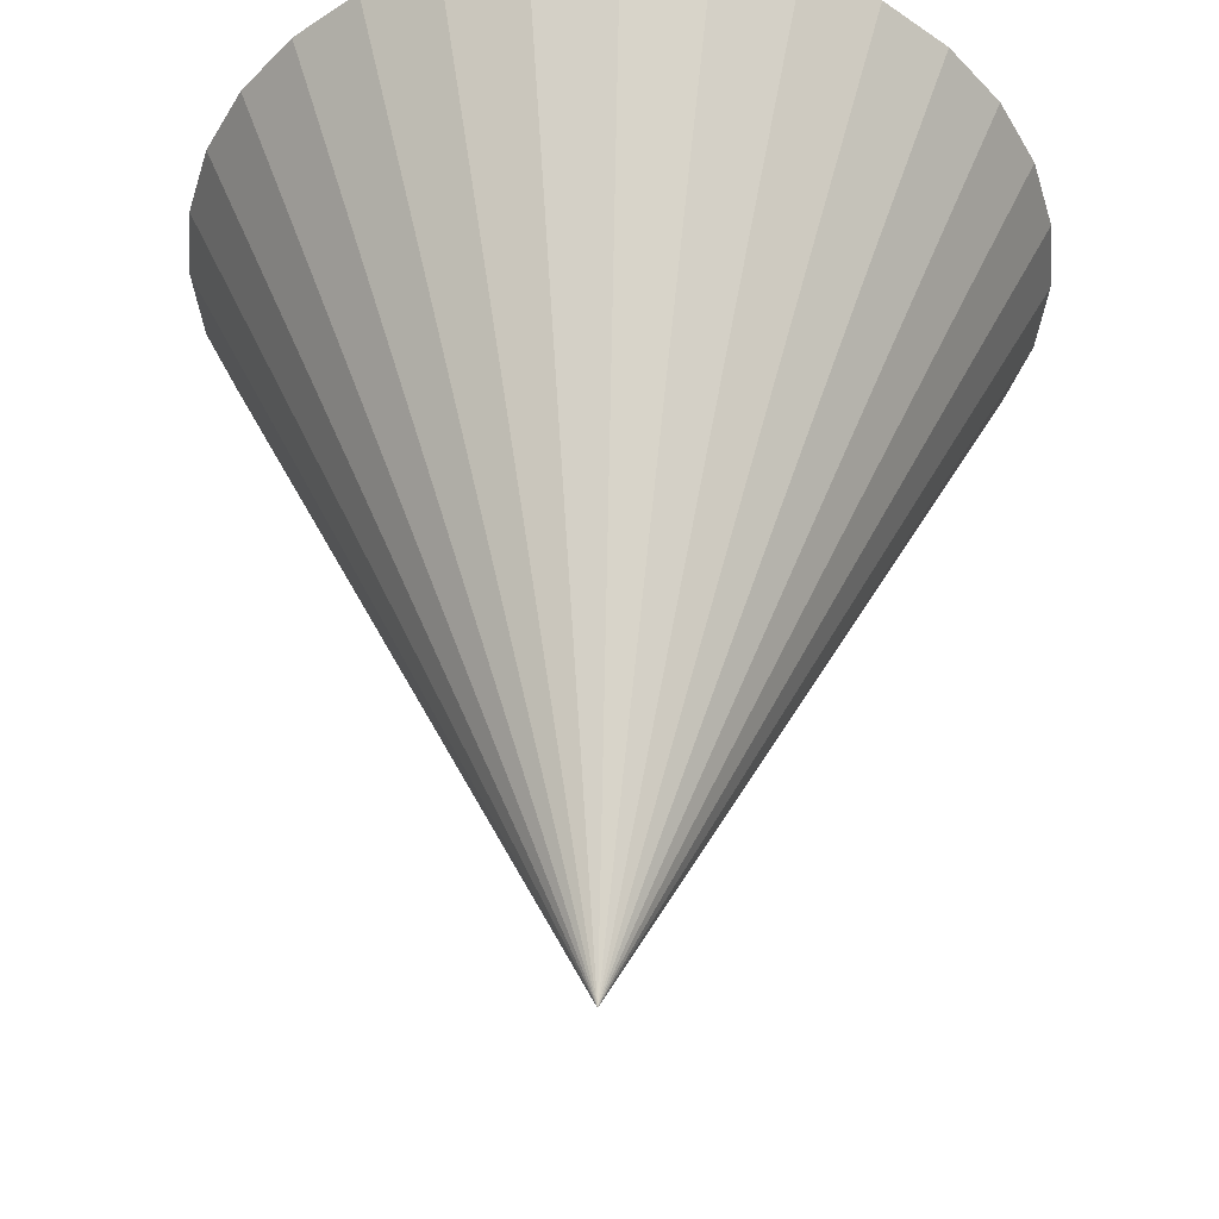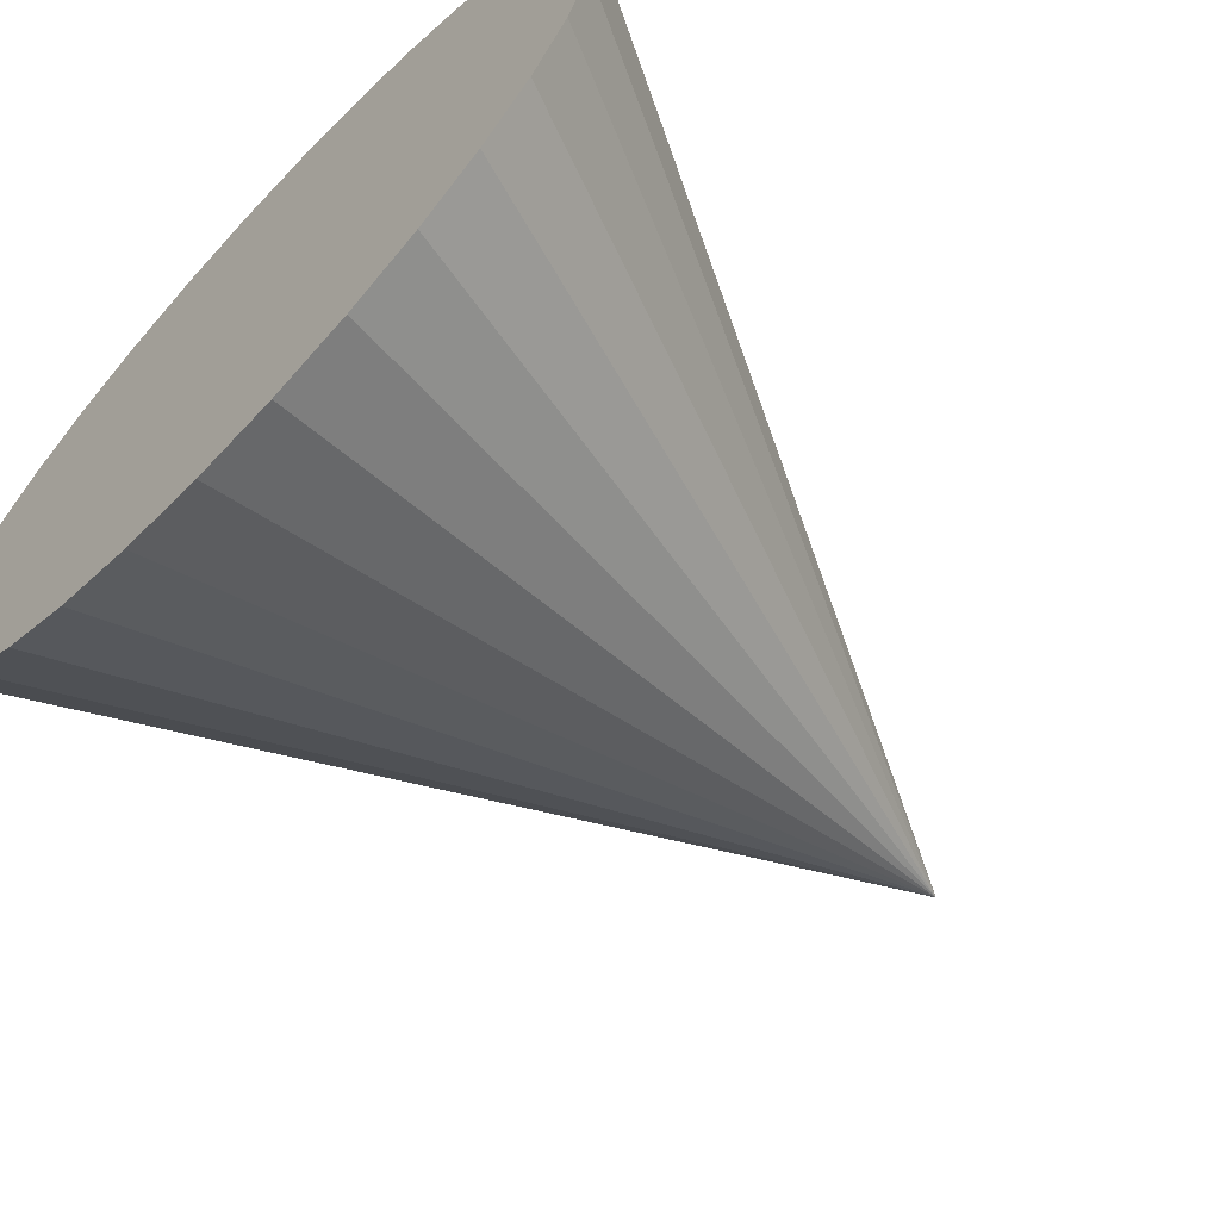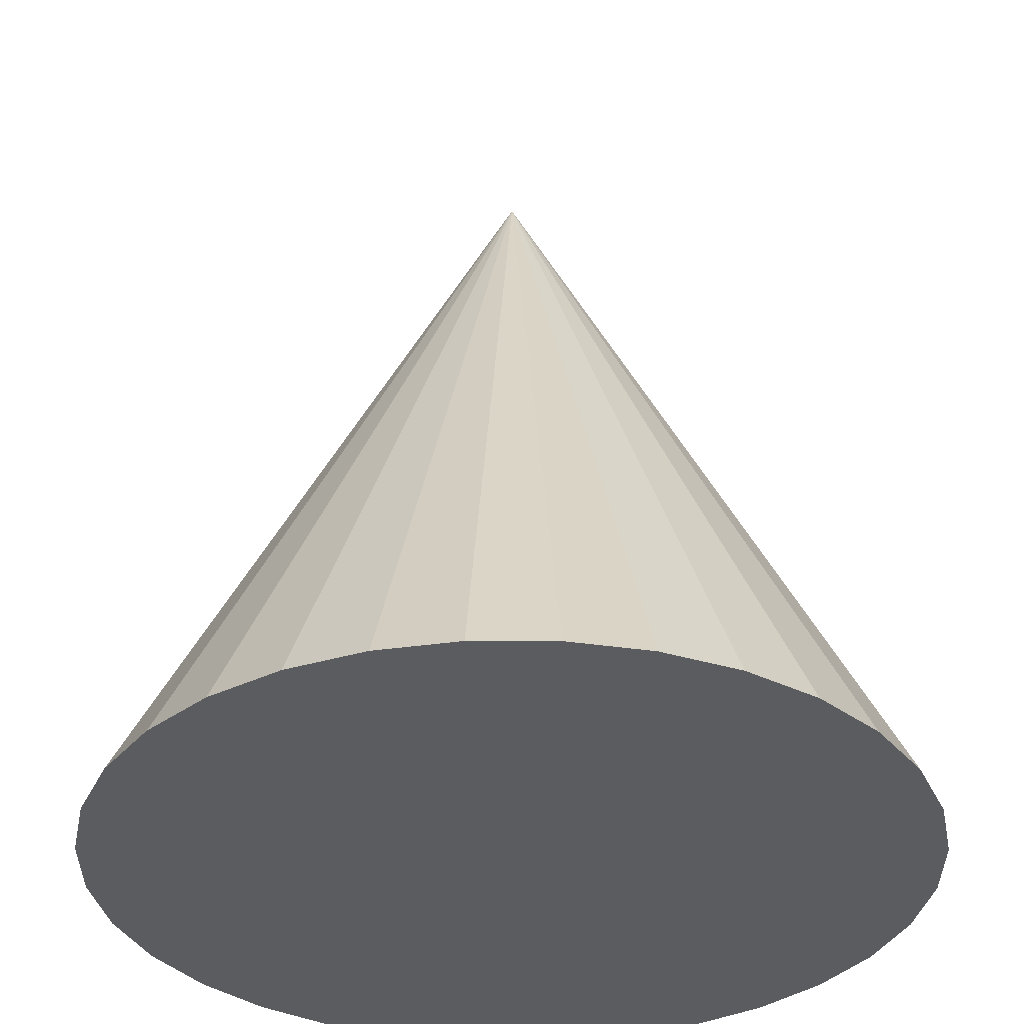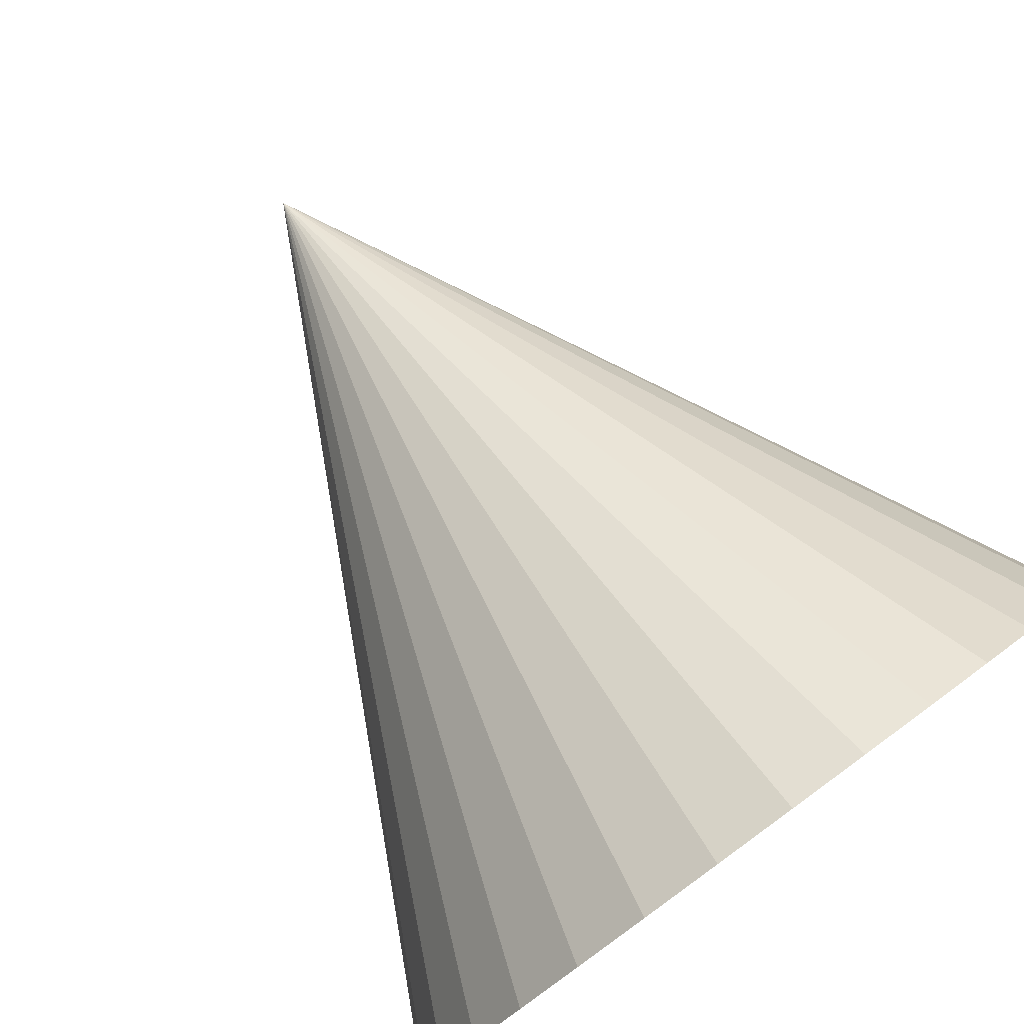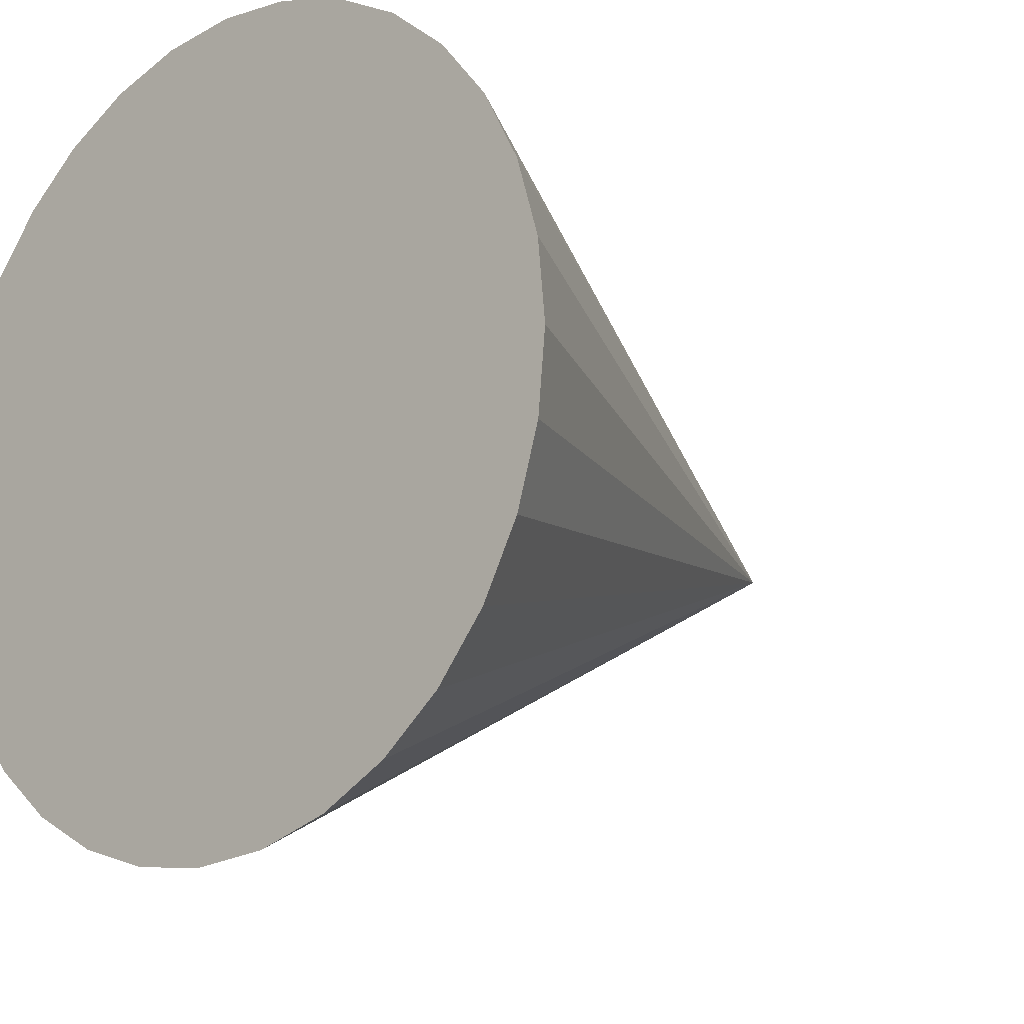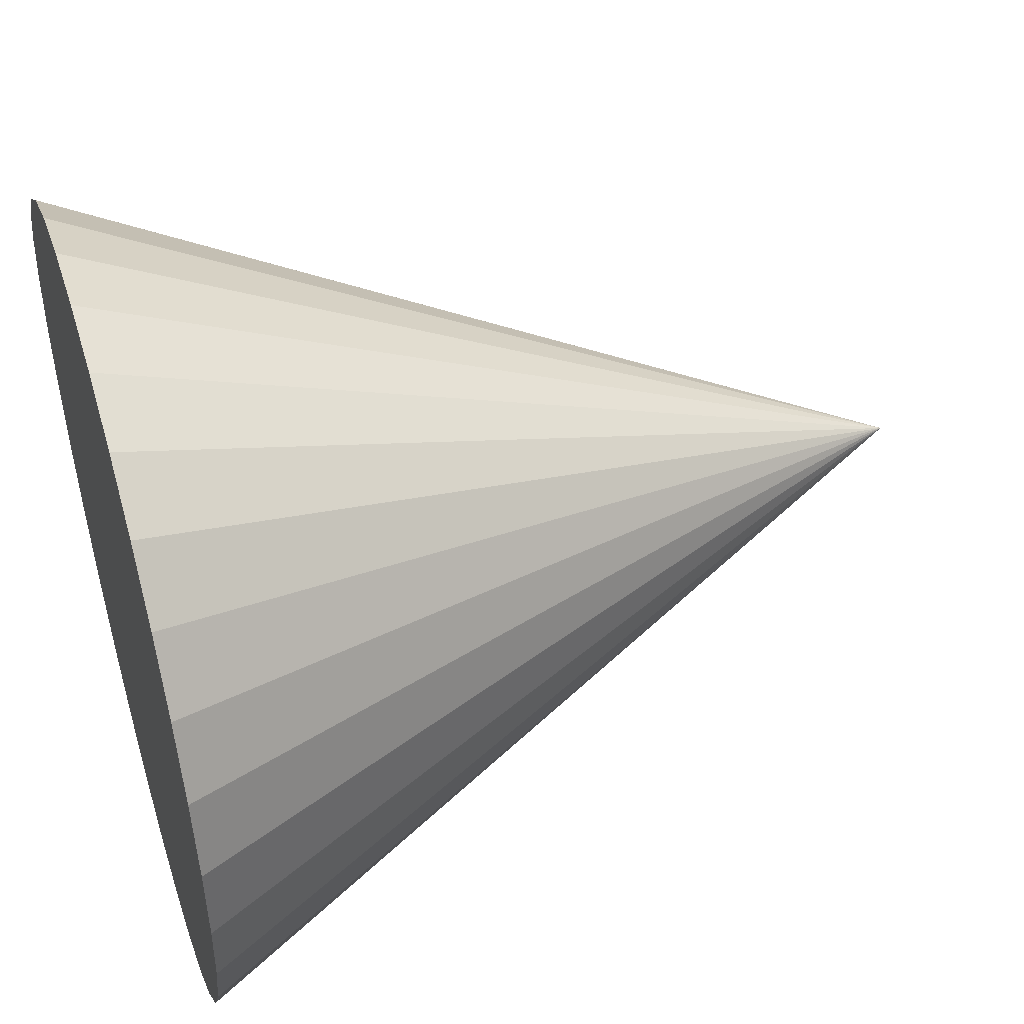
<metadata>
{"format":"obj","ext":"obj","renderer":"f3d","projection":"perspective","resolution":1024,"background":"white","views":[{"elev":49.8,"azim":-178.7,"up":"+Z"},{"elev":-66.0,"azim":46.0,"up":"+Z"},{"elev":-34.6,"azim":-5.8,"up":"+Y"},{"elev":80.0,"azim":-36.1,"up":"+Z"},{"elev":-15.5,"azim":42.3,"up":"+Z"},{"elev":48.2,"azim":73.0,"up":"+Z"}]}
</metadata>
<code>
o Cone
v 0 0 -1
v 0.1951 0 -0.9808
v 0.3827 0 -0.9239
v 0.5556 0 -0.8315
v 0.7071 0 -0.7071
v 0.8315 0 -0.5556
v 0.9239 0 -0.3827
v 0.9808 0 -0.1951
v 1 0 -0
v 0.9808 0 0.1951
v 0.9239 0 0.3827
v 0.8315 0 0.5556
v 0.7071 0 0.7071
v 0.5556 0 0.8315
v 0.3827 0 0.9239
v 0.1951 0 0.9808
v -0 0 1
v -0.1951 0 0.9808
v -0.3827 0 0.9239
v -0.5556 0 0.8315
v -0.7071 0 0.7071
v -0.8315 0 0.5556
v -0.9239 0 0.3827
v -0.9808 0 0.1951
v -1 0 -1e-06
v -0.9808 0 -0.1951
v -0.9239 0 -0.3827
v -0.8315 0 -0.5556
v -0.7071 0 -0.7071
v -0.5556 0 -0.8315
v -0.3827 0 -0.9239
v -0.1951 0 -0.9808
v 0 2 0
f 1 33 2
f 2 33 3
f 3 33 4
f 4 33 5
f 5 33 6
f 6 33 7
f 7 33 8
f 8 33 9
f 9 33 10
f 10 33 11
f 11 33 12
f 12 33 13
f 13 33 14
f 14 33 15
f 15 33 16
f 16 33 17
f 17 33 18
f 18 33 19
f 19 33 20
f 20 33 21
f 21 33 22
f 22 33 23
f 23 33 24
f 24 33 25
f 25 33 26
f 26 33 27
f 27 33 28
f 28 33 29
f 29 33 30
f 30 33 31
f 8 16 24
f 31 33 32
f 32 33 1
f 32 1 2
f 2 3 4
f 4 5 6
f 6 7 4
f 7 8 4
f 8 9 10
f 10 11 8
f 11 12 8
f 12 13 16
f 13 14 16
f 14 15 16
f 16 17 18
f 18 19 20
f 20 21 22
f 22 23 24
f 24 25 26
f 26 27 28
f 28 29 32
f 29 30 32
f 30 31 32
f 32 2 4
f 16 18 24
f 18 20 24
f 20 22 24
f 24 26 32
f 26 28 32
f 32 4 8
f 8 12 16
f 32 8 24

</code>
